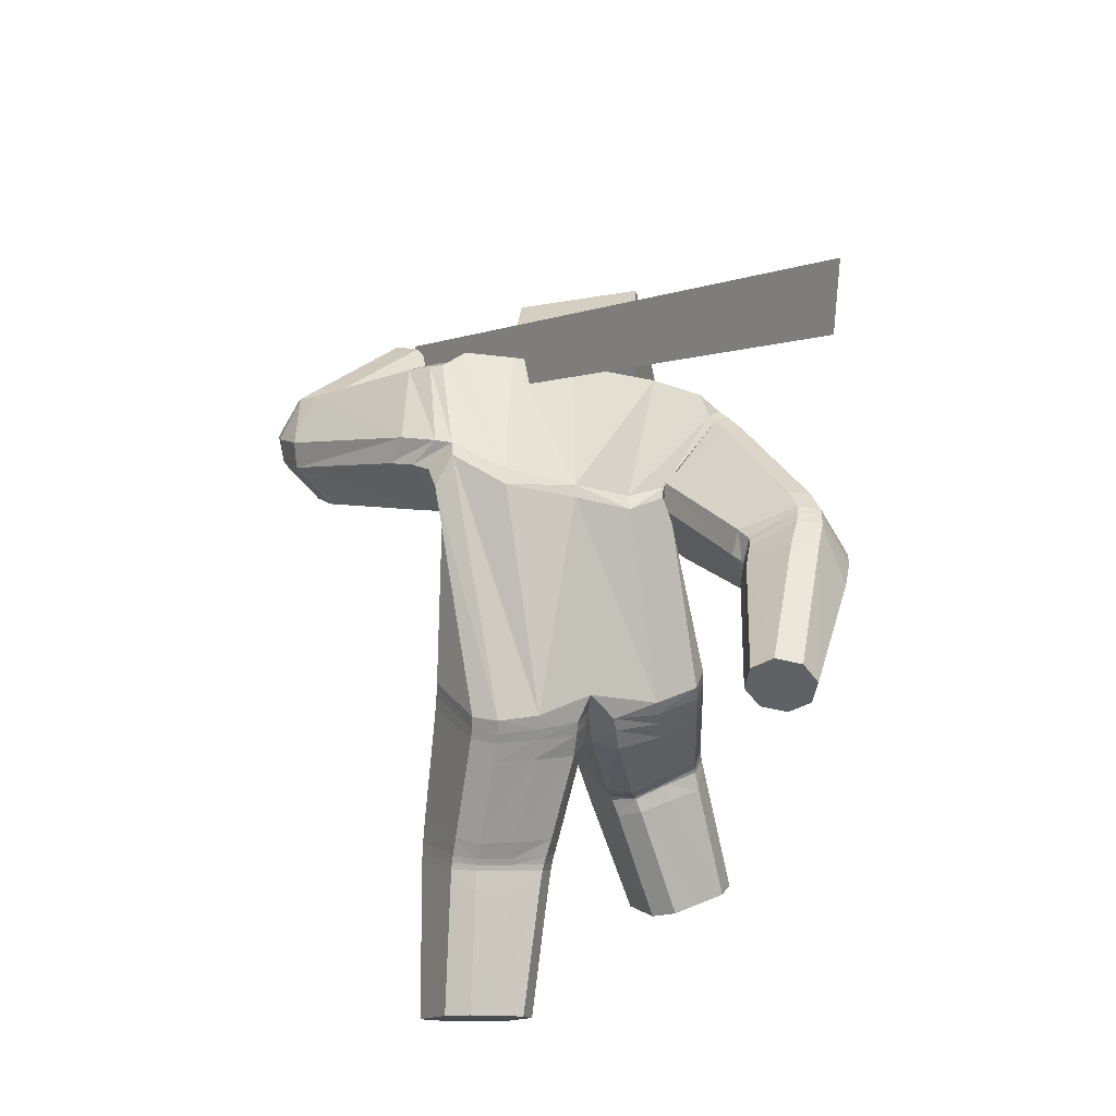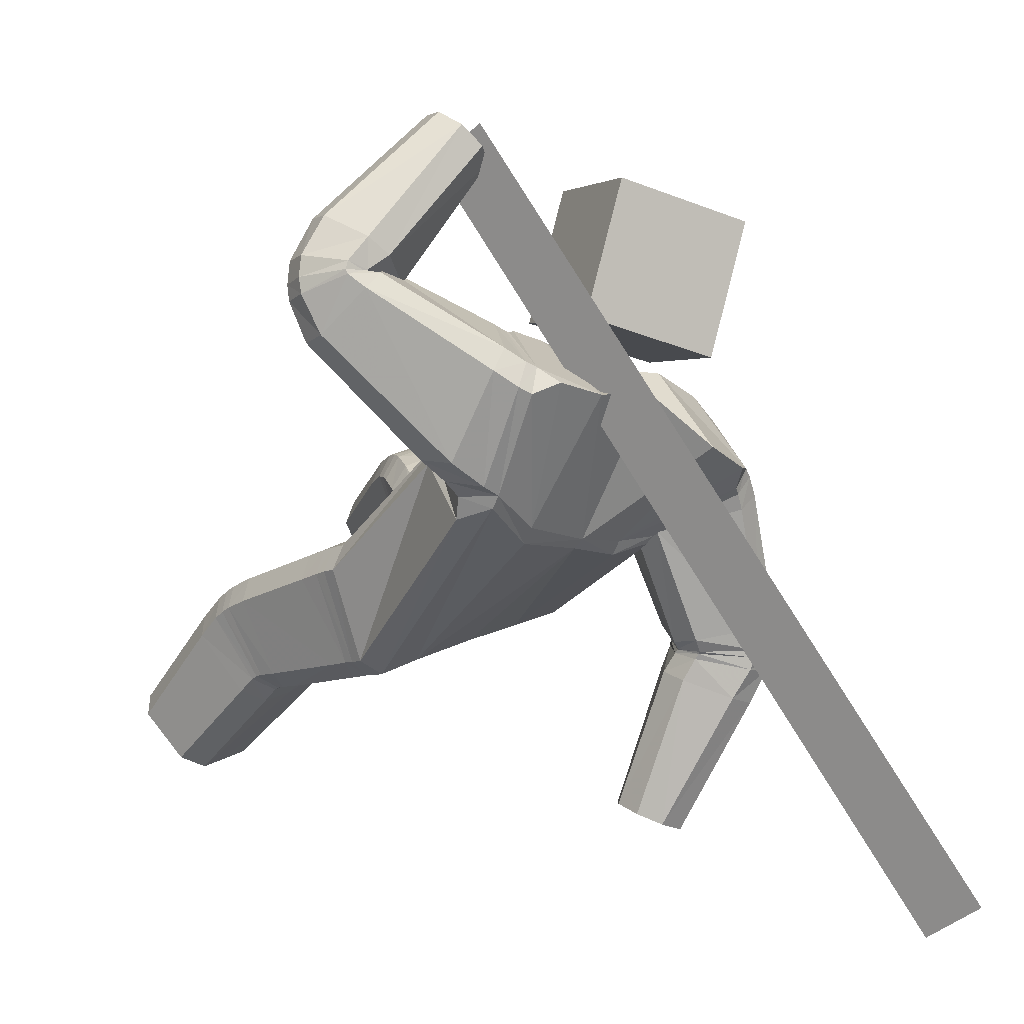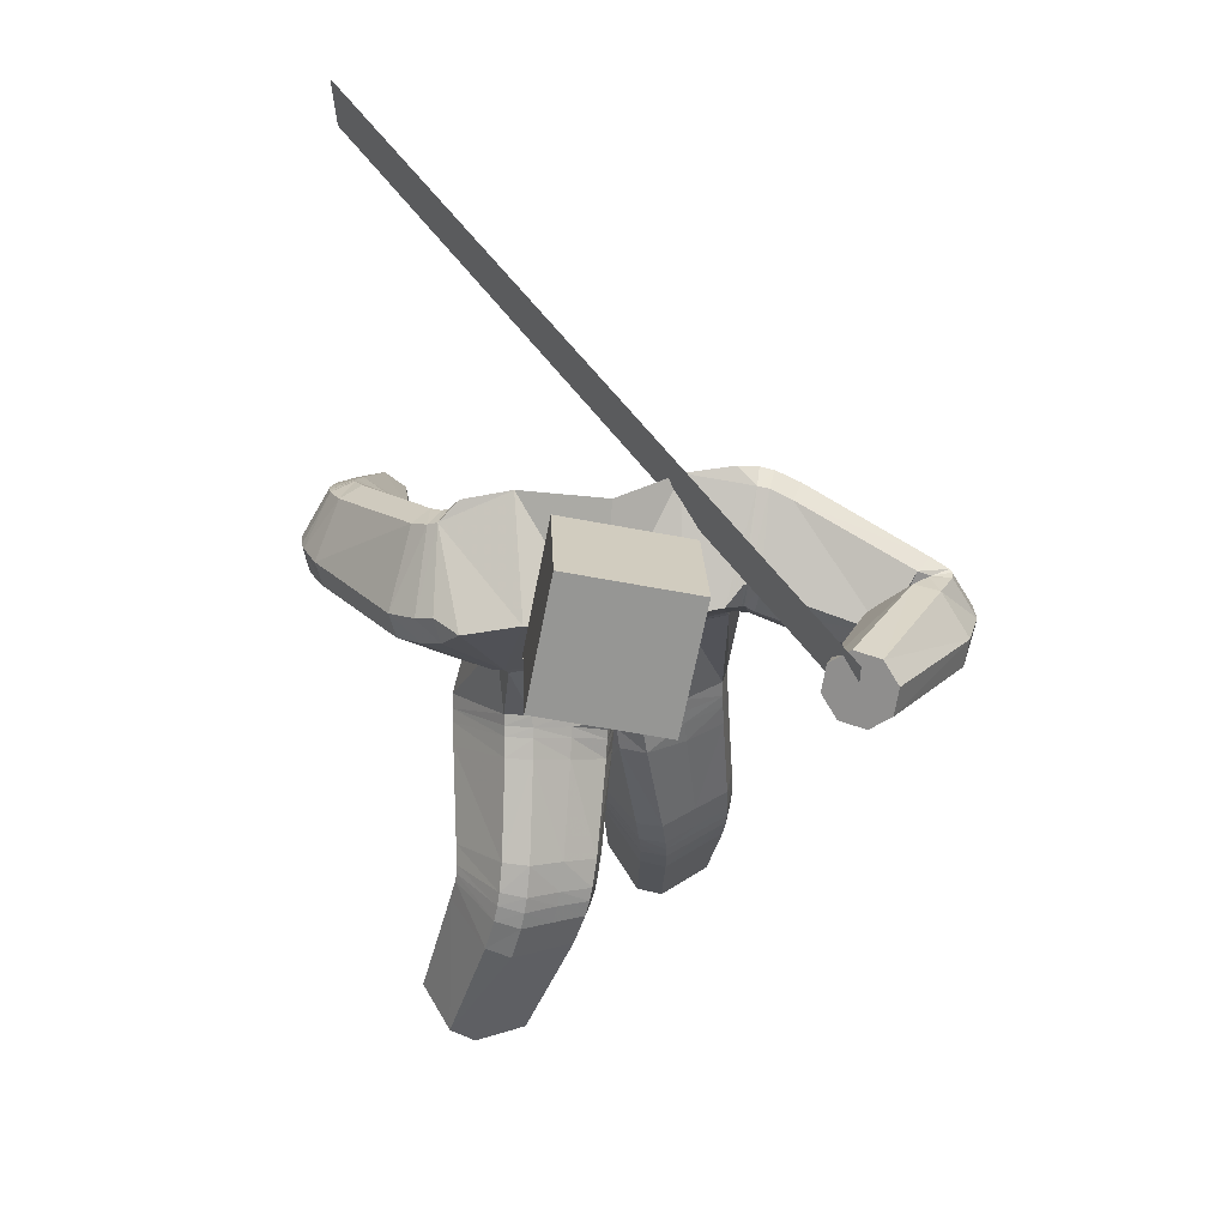
<metadata>
{"format":"obj","ext":"obj","renderer":"f3d","projection":"perspective","resolution":1024,"background":"white","views":[{"elev":28.7,"azim":169.5,"up":"+Y"},{"elev":1.8,"azim":145.6,"up":"+Z"},{"elev":25.1,"azim":-17.9,"up":"+Y"}]}
</metadata>
<code>
o 立方体.001
v 0.5696 1.471 0.9499
v -0.1709 1.523 0.7413
v 0.7054 1.366 0.8904
v -0.1134 1.886 0.6598
v 0.8194 1.582 0.9192
v 0.6838 1.687 0.9812
v 0.7422 1.694 0.9696
v 0.5785 1.551 0.9696
v 0.6468 1.359 0.9001
v 0.8108 1.502 0.9018
v 0.2409 1.572 0.8193
v 0.3947 1.466 0.5532
v 0.4667 1.772 0.4676
v 0.3591 1.868 0.7766
v 0.5081 1.682 0.4753
v 0.4085 1.888 0.7146
v -0.03883 1.382 0.52
v -0.04183 1.669 0.2476
v 0.315 1.455 0.5894
v 0.2441 1.649 0.849
v 0.1436 1.037 -0.1355
v 0.08417 1.932 0.6524
v 0.2454 0.9841 0.244
v 0.03426 1.584 0.8083
v 0.3418 0.2417 -0.4979
v 0.4413 0.05916 -0.2816
v 0.3517 0.4604 0.08157
v 0.2478 0.5966 -0.2138
v 0.149 1.416 0.5143
v 0.1752 1.73 0.2862
v 0.2149 1.663 0.83
v 0.216 1.585 0.8031
v 0.352 1.477 0.5194
v 0.2794 1.458 0.5712
v 0.3706 1.785 0.4026
v 0.4419 1.699 0.418
v 0.3058 1.893 0.7391
v 0.3463 1.916 0.6709
v 0.0301 0.9972 0.237
v 0.1004 0.9765 0.2796
v 0.03344 1.016 0.2979
v 0.01493 1.028 -0.1017
v -0.03082 1.017 -0.03338
v -0.03091 1.105 -0.07595
v 0.3815 0.9993 0.2104
v 0.4224 1.018 0.1411
v 0.208 1.584 0.8022
v 0.2034 1.661 0.8274
v 0.1483 1.603 0.834
v 0.3493 1.055 -0.1265
v 0.2775 1.054 -0.1691
v 0.2755 1.899 0.7251
v 0.3088 1.924 0.6524
v 0.2306 1.948 0.6833
v 0.221 0.1594 -0.4297
v 0.2568 0.2137 -0.4825
v 0.3563 0.03118 -0.2661
v 0.2813 0.04877 -0.2985
v 0.427 0.2697 -0.5135
v 0.5018 0.2519 -0.4808
v 0.5621 0.1413 -0.3497
v 0.5265 0.08724 -0.2971
v 0.09957 0.5301 -0.1274
v 0.1383 0.568 -0.1901
v 0.1679 0.4395 0.06881
v 0.2424 0.4305 0.1046
v 0.3574 0.6267 -0.2367
v 0.4305 0.6192 -0.1984
v 0.4617 0.4874 0.05693
v 0.4995 0.5279 -0.003297
v 0.3222 1.785 0.3779
v 0.3977 1.701 0.375
v 0.3317 1.482 0.499
v 0.2555 1.455 0.5664
v 0.3684 1.674 1.39
v 0.3072 1.685 1.334
v 0.2555 1.635 1.294
v 0.2419 1.553 1.293
v 0.3876 1.527 1.427
v 0.4012 1.609 1.428
v 0.2747 1.488 1.331
v 0.3358 1.477 1.387
v 0.5801 1.557 0.951
v 0.5702 1.477 0.9355
v 0.6859 1.685 0.979
v 0.7449 1.689 0.9821
v 0.8202 1.571 0.9645
v 0.8104 1.491 0.9472
v 0.7044 1.363 0.9195
v 0.6453 1.36 0.9166
v 0.5591 1.487 0.9249
v 0.5703 1.568 0.935
v 0.7356 1.684 1.005
v 0.6758 1.686 0.9832
v 0.7964 1.48 1.012
v 0.8075 1.561 1.024
v 0.631 1.365 0.9427
v 0.6909 1.363 0.9646
v 0.6732 1.381 0.8154
v 0.7804 1.618 0.8095
v 0.7788 1.538 0.7897
v 0.6097 1.368 0.8507
v 0.5383 1.548 1.001
v 0.6449 1.703 0.9755
v 0.7014 1.719 0.9335
v 0.5319 1.47 0.9724
v 0.5107 1.593 0.9542
v 0.7228 1.478 1.13
v 0.6713 1.682 1.072
v 0.4977 1.51 0.9511
v 0.6104 1.691 1.024
v 0.7358 1.56 1.133
v 0.6232 1.379 1.06
v 0.5622 1.388 1.012
v 0.1493 1.001 -0.1396
v 0.2522 0.9403 0.2352
v 0.0364 0.9565 0.2334
v 0.1088 0.9426 0.274
v 0.3865 0.9589 0.2013
v 0.4272 0.9794 0.1322
v 0.2819 1.024 -0.172
v 0.3538 1.024 -0.1296
v -0.02616 0.975 -0.03355
v 0.01855 0.9826 -0.1045
v 0.1625 0.936 -0.1496
v 0.2653 0.868 0.2172
v 0.0478 0.8843 0.2271
v 0.3968 0.8896 0.1828
v 0.3647 0.9653 -0.1402
v 0.02811 0.9077 -0.1072
v 0.1228 0.8735 0.2645
v 0.4374 0.9126 0.1136
v 0.2926 0.9648 -0.1822
v -0.01696 0.8998 -0.03281
v 0.2425 0.6162 -0.2094
v 0.3446 0.496 0.09896
v 0.1577 0.475 0.08924
v 0.4562 0.5223 0.07392
v 0.4264 0.6406 -0.1929
v 0.1308 0.5888 -0.1829
v 0.2328 0.4673 0.1246
v 0.4946 0.5588 0.01119
v 0.3537 0.6458 -0.2327
v 0.09038 0.5546 -0.1163
v 0.2105 0.5486 0.1606
v 0.4835 0.6299 0.0354
v 0.3436 0.7 -0.2266
v 0.06946 0.6161 -0.09824
v 0.2288 0.6721 -0.2018
v 0.329 0.5735 0.1275
v 0.1362 0.5529 0.123
v 0.4441 0.5994 0.1014
v 0.4159 0.6977 -0.1846
v 0.1106 0.6437 -0.1678
v 0.2527 0.5816 -0.2213
v 0.3598 0.4197 0.05644
v 0.108 0.5055 -0.1412
v 0.1454 0.549 -0.2
v 0.3607 0.611 -0.2437
v 0.4344 0.5997 -0.2074
v 0.4677 0.4503 0.03422
v 0.5048 0.4943 -0.0238
v 0.1784 0.4004 0.04264
v 0.2522 0.3896 0.07887
v 0.2663 0.5341 -0.2627
v 0.3765 0.3415 -0.008389
v 0.1634 0.4996 -0.243
v 0.4446 0.5486 -0.248
v 0.4799 0.3744 -0.02747
v 0.1986 0.3248 -0.02173
v 0.1272 0.448 -0.1882
v 0.3701 0.5651 -0.2818
v 0.5161 0.4246 -0.08218
v 0.2731 0.3097 0.01224
v 0.1413 1.082 -0.1278
v 0.2402 1.029 0.2531
v 0.346 1.096 -0.1202
v 0.274 1.1 -0.1625
v 0.3768 1.051 0.219
v 0.4183 1.062 0.1485
v 0.3261 1.761 0.3425
v 0.3482 1.471 0.4628
v 0.1758 1.696 0.2407
v 0.1606 1.402 0.492
v 0.3863 1.673 0.3113
v 0.27 1.436 0.5448
v -0.02938 1.354 0.4989
v -0.0355 1.641 0.2209
v -0.8031 1.453 -0.05843
v -0.5803 1.381 -0.07164
v -0.507 1.619 -0.09764
v -0.7303 1.691 -0.08579
v -0.6545 1.712 -0.09427
v -0.8211 1.533 -0.06364
v -0.6556 1.36 -0.06163
v -0.4894 1.539 -0.09398
v -0.6685 1.454 0.4398
v -0.4096 1.344 0.3087
v -0.3284 1.645 0.2604
v -0.5993 1.758 0.3651
v -0.3203 1.568 0.2288
v -0.5337 1.779 0.326
v -0.4491 1.323 0.3932
v -0.6914 1.534 0.4455
v -0.2538 0.981 -0.03595
v -0.3442 1.881 0.5086
v -0.1338 1.04 0.3355
v -0.3859 1.576 0.7221
v -0.4368 0.1403 0.07065
v -0.37 0.01993 0.3372
v -0.2353 0.5493 0.5109
v -0.3389 0.5542 0.1987
v -0.2283 1.335 0.5038
v -0.2086 1.621 0.2372
v -0.6391 1.552 0.5362
v -0.6187 1.47 0.532
v -0.3905 1.341 0.3678
v -0.4046 1.328 0.4635
v -0.3319 1.634 0.2572
v -0.3213 1.562 0.2566
v -0.5677 1.774 0.4213
v -0.5125 1.789 0.3713
v -0.01394 0.9931 0.3015
v -0.1049 1.009 -0.07609
v -0.2625 1.075 0.3718
v -0.3364 1.075 0.3336
v -0.5792 1.486 0.5794
v -0.5983 1.568 0.5819
v -0.5461 1.54 0.6549
v -0.4258 1.018 0.07336
v -0.3884 0.9985 0.002856
v -0.544 1.786 0.4455
v -0.4968 1.798 0.3888
v -0.482 1.847 0.4477
v -0.2803 0.1029 0.0812
v -0.35 0.132 0.04519
v -0.2832 0.01171 0.3118
v -0.2398 0.02998 0.2428
v -0.5238 0.1485 0.09619
v -0.5669 0.1301 0.1653
v -0.5265 0.05719 0.3269
v -0.457 0.02819 0.3628
v -0.1565 0.5226 0.2016
v -0.2301 0.5337 0.1662
v -0.08773 0.5177 0.4072
v -0.1268 0.5274 0.4784
v -0.4474 0.5773 0.2314
v -0.4851 0.588 0.3007
v -0.3453 0.5647 0.5436
v -0.417 0.5818 0.5075
v -0.3218 1.633 0.249
v -0.3259 1.56 0.2473
v -0.3751 1.353 0.3852
v -0.3755 1.332 0.4863
v -0.4506 1.513 -0.6187
v -0.5296 1.498 -0.6418
v -0.578 1.432 -0.6424
v -0.5692 1.352 -0.6202
v -0.3811 1.388 -0.5653
v -0.39 1.468 -0.5875
v -0.5086 1.307 -0.589
v -0.4296 1.322 -0.5659
v -0.8197 1.533 -0.09765
v -0.8037 1.453 -0.08866
v -0.7266 1.686 -0.1143
v -0.6501 1.706 -0.116
v -0.5077 1.613 -0.1042
v -0.4919 1.533 -0.09601
v -0.585 1.38 -0.07916
v -0.6616 1.361 -0.07731
v -0.7973 1.451 -0.1353
v -0.8107 1.532 -0.1492
v -0.6382 1.695 -0.1515
v -0.7157 1.677 -0.1588
v -0.4901 1.523 -0.1069
v -0.5034 1.603 -0.1202
v -0.6626 1.359 -0.104
v -0.5852 1.377 -0.09696
v -0.5524 1.379 -0.03606
v -0.4832 1.631 -0.06195
v -0.4645 1.551 -0.07137
v -0.6222 1.355 -0.006195
v -0.8091 1.529 0.03051
v -0.7221 1.701 -0.004477
v -0.6474 1.724 -0.02714
v -0.7872 1.449 0.02786
v -0.7689 1.517 -0.2563
v -0.469 1.495 -0.164
v -0.5977 1.662 -0.2378
v -0.7592 1.437 -0.2359
v -0.6764 1.646 -0.2573
v -0.4788 1.575 -0.1842
v -0.5616 1.366 -0.1629
v -0.6401 1.35 -0.1823
v -0.2615 0.9362 -0.02036
v -0.1373 1.008 0.3439
v 0.02732 0.9617 0.2365
v -0.01566 0.9634 0.3048
v -0.265 1.045 0.3821
v -0.3393 1.044 0.3446
v -0.3936 0.9585 0.01952
v -0.4299 0.9816 0.0898
v -0.03705 0.9686 -0.02955
v -0.1125 0.96 -0.06989
v -0.2745 0.8647 0.01025
v -0.1473 0.9492 0.3645
v 0.02026 0.895 0.2421
v -0.2727 0.9871 0.4045
v -0.4388 0.9192 0.1227
v -0.1259 0.8781 -0.05184
v -0.02221 0.9033 0.3152
v -0.3473 0.9875 0.3681
v -0.4036 0.8915 0.05207
v -0.04758 0.8887 -0.01652
v -0.3362 0.5671 0.1904
v -0.2258 0.5933 0.5067
v -0.0769 0.5521 0.3992
v -0.3365 0.6126 0.5405
v -0.4818 0.6116 0.2938
v -0.2255 0.5451 0.1566
v -0.1157 0.5676 0.4721
v -0.4092 0.6242 0.504
v -0.4454 0.5943 0.2241
v -0.1499 0.5383 0.1897
v -0.0926 0.6477 0.4437
v -0.3942 0.7103 0.4836
v -0.4399 0.6415 0.1954
v -0.1343 0.5845 0.1524
v -0.3281 0.6102 0.1598
v -0.2073 0.6802 0.4847
v -0.05527 0.6245 0.3711
v -0.32 0.7061 0.5199
v -0.4745 0.6678 0.2659
v -0.2106 0.5854 0.118
v -0.3411 0.5468 0.1993
v -0.2475 0.4946 0.5085
v -0.1619 0.5091 0.2038
v -0.2339 0.5267 0.1677
v -0.4495 0.5619 0.2319
v -0.489 0.5626 0.3011
v -0.3556 0.5111 0.5405
v -0.4268 0.5306 0.5048
v -0.09981 0.4767 0.4075
v -0.1395 0.4782 0.4767
v -0.3538 0.4969 0.1774
v -0.2733 0.3868 0.4821
v -0.2493 0.4829 0.1483
v -0.5013 0.4935 0.2799
v -0.3781 0.4002 0.5135
v -0.1263 0.3867 0.383
v -0.179 0.4562 0.185
v -0.4591 0.5067 0.2102
v -0.4483 0.4252 0.4777
v -0.1683 0.3758 0.4522
v -0.2482 1.032 -0.04455
v -0.1334 1.077 0.3273
v -0.4215 1.062 0.06328
v -0.3833 1.049 -0.0082
v -0.2621 1.111 0.3633
v -0.3357 1.107 0.3246
v -0.3151 1.61 0.2258
v -0.3644 1.35 0.365
v -0.2043 1.596 0.1964
v -0.2147 1.326 0.4716
v -0.3397 1.536 0.2
v -0.3592 1.312 0.4696
v 0.06066 1.828 0.8695
v -0.0474 1.846 1.254
v -0.01993 1.436 0.8652
v -0.128 1.454 1.25
v -0.3159 1.907 0.76
v -0.424 1.925 1.145
v -0.3965 1.515 0.7557
v -0.5046 1.533 1.14
v -0.5501 2.744 -0.6896
v 0.3054 1.668 1.398
v -0.5126 2.576 -0.7915
v 0.3429 1.5 1.297
f 169 166 26 62
f 5 7 86 87
f 110 114 81 78
f 29 24 2 17
f 136 141 66 27
f 22 4 2 24
f 165 172 59 25
f 168 173 61 60
f 25 59 60 61 62 26
f 42 44 175 21
f 6 8 83 85
f 23 176 41 40
f 30 22 54 53 71
f 166 174 57 26
f 186 74 29 184
f 135 143 67 28
f 140 135 28 64
f 185 72 73 182
f 139 142 70 68
f 138 136 27 69
f 170 171 55 58
f 3 10 88 89
f 1 9 90 84
f 183 30 71 181
f 18 4 22 30
f 167 165 25 56
f 112 109 75 80
f 111 107 77 76
f 47 32 31 48
f 113 108 79 82
f 74 47 49 24 29
f 79 80 75 76 77 78 81 82
f 55 56 25 26 57 58
f 52 54 22 24 49 48
f 39 40 41
f 42 43 44
f 47 48 49
f 52 53 54
f 177 50 51 178
f 179 45 46 180
f 157 63 64 158
f 137 65 66 141
f 159 67 68 160
f 138 69 70 142
f 169 62 61 173
f 121 51 50 122
f 170 58 57 174
f 123 43 42 124
f 110 78 77 107
f 38 53 52 37
f 36 72 71 35
f 34 74 73 33
f 1 84 83 8
f 93 86 85 94
f 95 88 87 96
f 97 90 89 98
f 137 144 63 65
f 19 34 33 12
f 15 36 35 13
f 16 38 37 14
f 47 74 34 32
f 73 72 36 33
f 52 48 31 37
f 71 53 38 35
f 105 16 14 104
f 101 15 13 100
f 102 19 12 99
f 32 11 20 31
f 32 34 19 11
f 33 36 15 12
f 37 31 20 14
f 35 38 16 13
f 90 9 3 89
f 88 10 5 87
f 86 7 6 85
f 106 1 8 103
f 106 102 9 1
f 99 101 10 3
f 104 103 8 6
f 100 105 7 5
f 114 97 98 113
f 108 95 96 112
f 109 93 94 111
f 84 91 92 83
f 89 88 95 98
f 85 83 92 94
f 87 86 93 96
f 84 90 97 91
f 13 16 105 100
f 14 20 103 104
f 12 15 101 99
f 11 19 102 106
f 11 106 103 20
f 9 102 99 3
f 10 101 100 5
f 7 105 104 6
f 75 109 111 76
f 79 108 112 80
f 81 114 113 82
f 91 110 107 92
f 98 95 108 113
f 94 92 107 111
f 96 93 109 112
f 91 97 114 110
f 39 43 123 117
f 134 123 124 130
f 133 121 122 129
f 45 119 120 46
f 39 117 118 40
f 45 23 116 119
f 50 46 120 122
f 42 21 115 124
f 21 51 121 115
f 23 40 118 116
f 147 133 129 153
f 148 134 130 154
f 117 123 134 127
f 119 128 132 120
f 117 127 131 118
f 119 116 126 128
f 122 120 132 129
f 124 115 125 130
f 115 121 133 125
f 116 118 131 126
f 63 144 140 64
f 67 143 139 68
f 151 148 144 137
f 152 138 142 146
f 151 137 141 145
f 152 150 136 138
f 153 146 142 139
f 154 149 135 140
f 149 147 143 135
f 150 145 141 136
f 126 131 145 150
f 125 133 147 149
f 130 125 149 154
f 129 132 146 153
f 128 126 150 152
f 127 151 145 131
f 128 152 146 132
f 127 134 148 151
f 144 148 154 140
f 143 147 153 139
f 65 163 164 66
f 69 161 162 70
f 172 159 160 168
f 171 157 158 167
f 64 28 155 158
f 65 63 157 163
f 27 66 164 156
f 68 70 162 160
f 28 67 159 155
f 69 27 156 161
f 55 171 167 56
f 59 172 168 60
f 163 170 174 164
f 161 169 173 162
f 158 155 165 167
f 163 157 171 170
f 156 164 174 166
f 160 162 173 168
f 155 159 172 165
f 161 156 166 169
f 186 179 180 182
f 185 177 178 181
f 21 175 178 51
f 50 177 180 46
f 45 179 176 23
f 72 185 181 71
f 74 186 182 73
f 175 183 181 178
f 177 185 182 180
f 179 186 184 176
f 187 184 29 17
f 183 188 18 30
f 41 176 184 187
f 175 44 188 183
f 349 242 210 346
f 191 267 266 193
f 290 258 261 294
f 213 17 2 208
f 316 211 246 321
f 206 208 2 4
f 345 209 239 352
f 348 240 241 353
f 209 210 242 241 240 239
f 224 205 355 44
f 192 265 263 194
f 207 223 41 356
f 214 251 233 234 206
f 346 210 237 354
f 366 364 213 254
f 315 212 247 323
f 320 244 212 315
f 365 362 253 252
f 319 248 250 322
f 318 249 211 316
f 350 238 235 351
f 190 269 268 196
f 189 264 270 195
f 363 361 251 214
f 18 214 206 4
f 347 236 209 345
f 292 260 255 289
f 291 256 257 287
f 227 228 215 216
f 293 262 259 288
f 254 213 208 229 227
f 259 262 261 258 257 256 255 260
f 235 238 237 210 209 236
f 232 228 229 208 206 234
f 39 41 223
f 224 44 43
f 227 229 228
f 232 234 233
f 357 358 231 230
f 359 360 226 225
f 337 338 244 243
f 317 321 246 245
f 339 340 248 247
f 318 322 250 249
f 349 353 241 242
f 301 302 230 231
f 350 354 237 238
f 303 304 224 43
f 290 287 257 258
f 222 221 232 233
f 220 219 251 252
f 218 217 253 254
f 189 194 263 264
f 273 274 265 266
f 275 276 267 268
f 277 278 269 270
f 317 245 243 324
f 203 198 217 218
f 201 199 219 220
f 202 200 221 222
f 227 216 218 254
f 253 217 220 252
f 232 221 215 228
f 251 219 222 233
f 285 284 200 202
f 281 280 199 201
f 282 279 198 203
f 216 215 204 197
f 216 197 203 218
f 217 198 201 220
f 221 200 204 215
f 219 199 202 222
f 270 269 190 195
f 268 267 191 196
f 266 265 192 193
f 286 283 194 189
f 286 189 195 282
f 279 190 196 281
f 284 192 194 283
f 280 191 193 285
f 294 293 278 277
f 288 292 276 275
f 289 291 274 273
f 264 263 272 271
f 269 278 275 268
f 265 274 272 263
f 267 276 273 266
f 264 271 277 270
f 199 280 285 202
f 200 284 283 204
f 198 279 281 201
f 197 286 282 203
f 197 204 283 286
f 195 190 279 282
f 196 191 280 281
f 193 192 284 285
f 255 256 291 289
f 259 260 292 288
f 261 262 293 294
f 271 272 287 290
f 278 293 288 275
f 274 291 287 272
f 276 292 289 273
f 271 290 294 277
f 39 297 303 43
f 314 310 304 303
f 313 309 302 301
f 225 226 300 299
f 39 223 298 297
f 225 299 296 207
f 230 302 300 226
f 224 304 295 205
f 205 295 301 231
f 207 296 298 223
f 327 333 309 313
f 328 334 310 314
f 297 307 314 303
f 299 300 312 308
f 297 298 311 307
f 299 308 306 296
f 302 309 312 300
f 304 310 305 295
f 295 305 313 301
f 296 306 311 298
f 243 244 320 324
f 247 248 319 323
f 331 317 324 328
f 332 326 322 318
f 331 325 321 317
f 332 318 316 330
f 333 319 322 326
f 334 320 315 329
f 329 315 323 327
f 330 316 321 325
f 306 330 325 311
f 305 329 327 313
f 310 334 329 305
f 309 333 326 312
f 308 332 330 306
f 307 311 325 331
f 308 312 326 332
f 307 331 328 314
f 324 320 334 328
f 323 319 333 327
f 245 246 344 343
f 249 250 342 341
f 352 348 340 339
f 351 347 338 337
f 244 338 335 212
f 245 343 337 243
f 211 336 344 246
f 248 340 342 250
f 212 335 339 247
f 249 341 336 211
f 235 236 347 351
f 239 240 348 352
f 343 344 354 350
f 341 342 353 349
f 338 347 345 335
f 343 350 351 337
f 336 346 354 344
f 340 348 353 342
f 335 345 352 339
f 341 349 346 336
f 366 362 360 359
f 365 361 358 357
f 205 231 358 355
f 230 226 360 357
f 225 207 356 359
f 252 251 361 365
f 254 253 362 366
f 355 358 361 363
f 357 360 362 365
f 359 356 364 366
f 187 17 213 364
f 363 214 18 188
f 41 187 364 356
f 355 363 188 44
f 367 368 370 369
f 369 370 374 373
f 373 374 372 371
f 371 372 368 367
f 369 373 371 367
f 374 370 368 372
f 375 376 378 377

</code>
